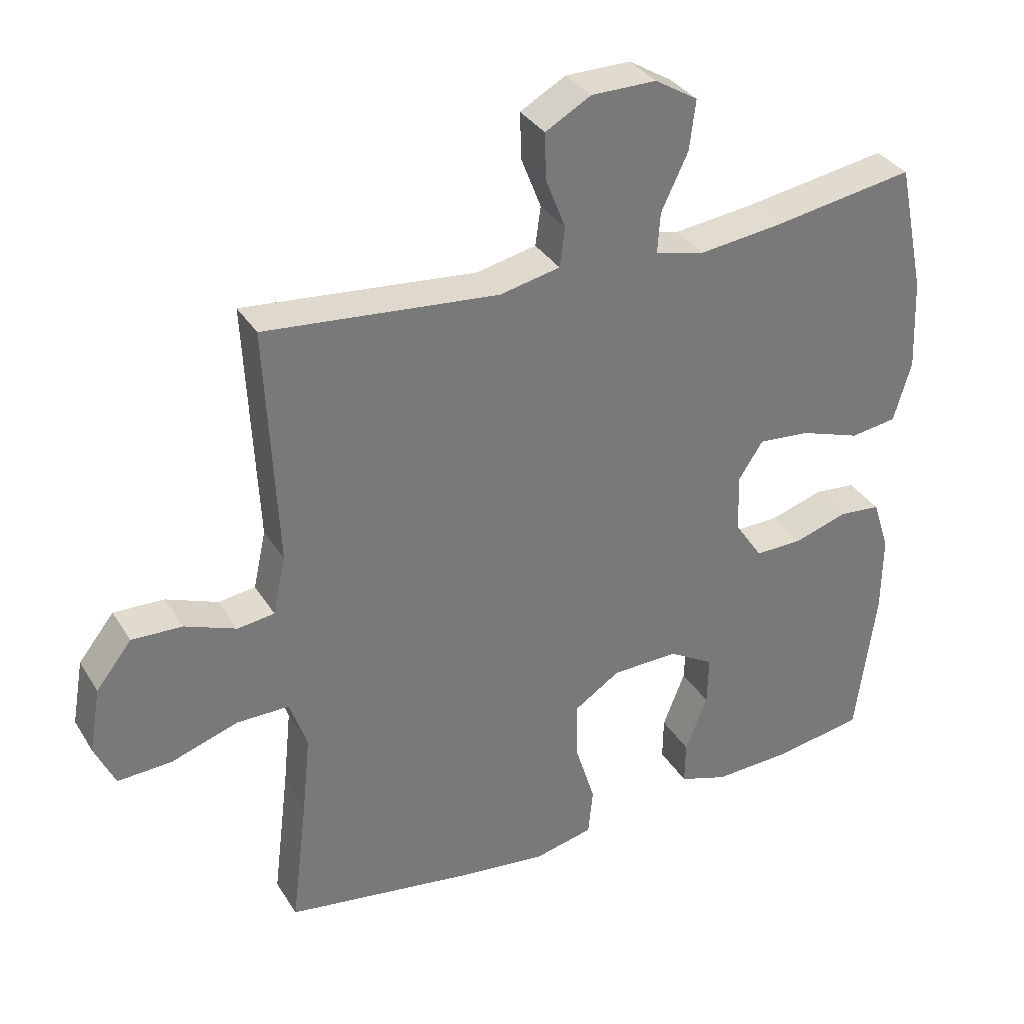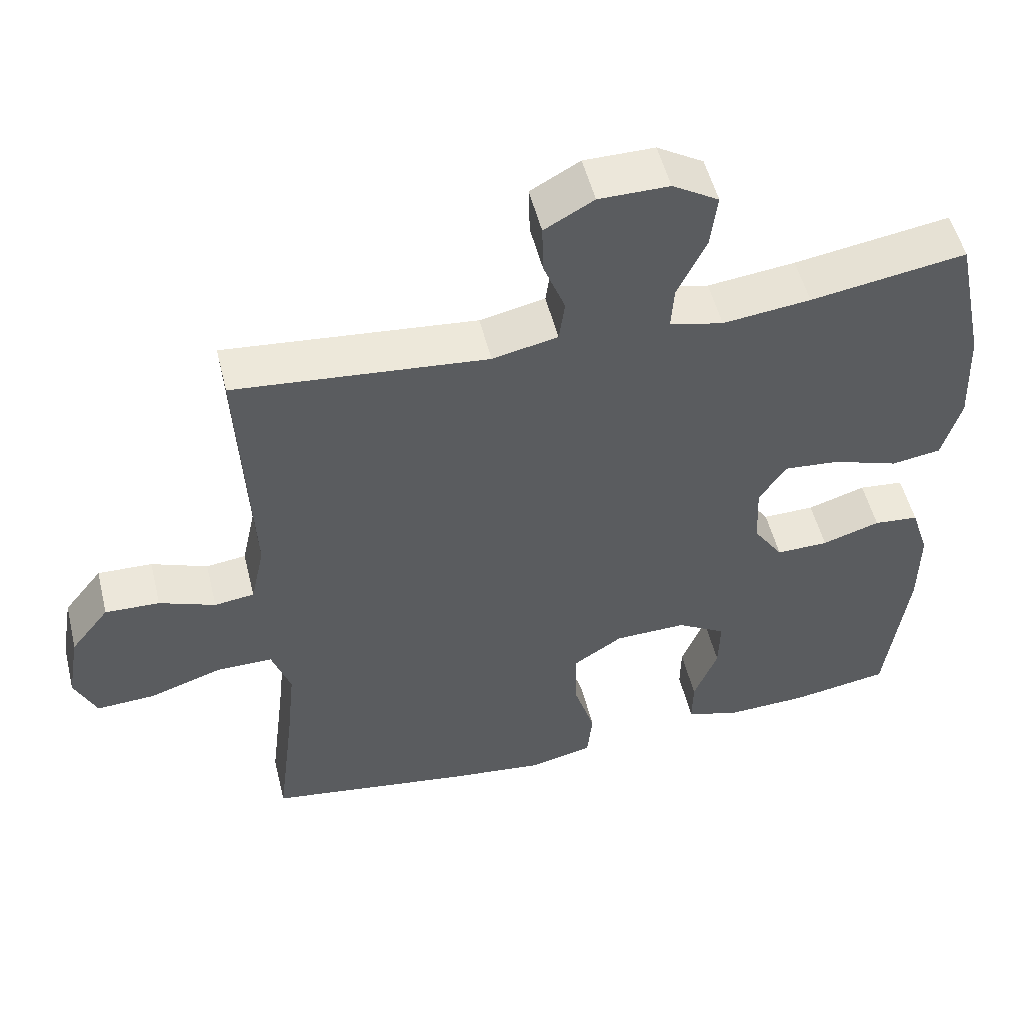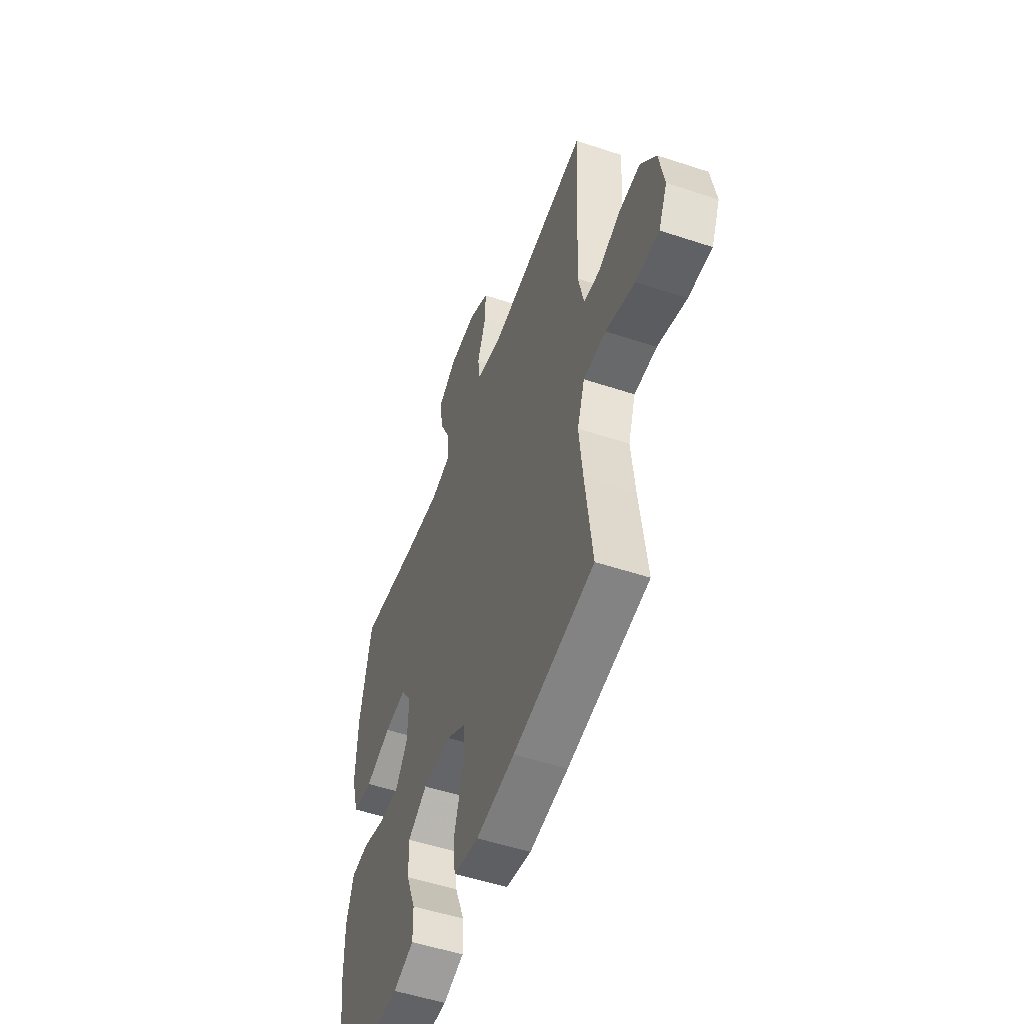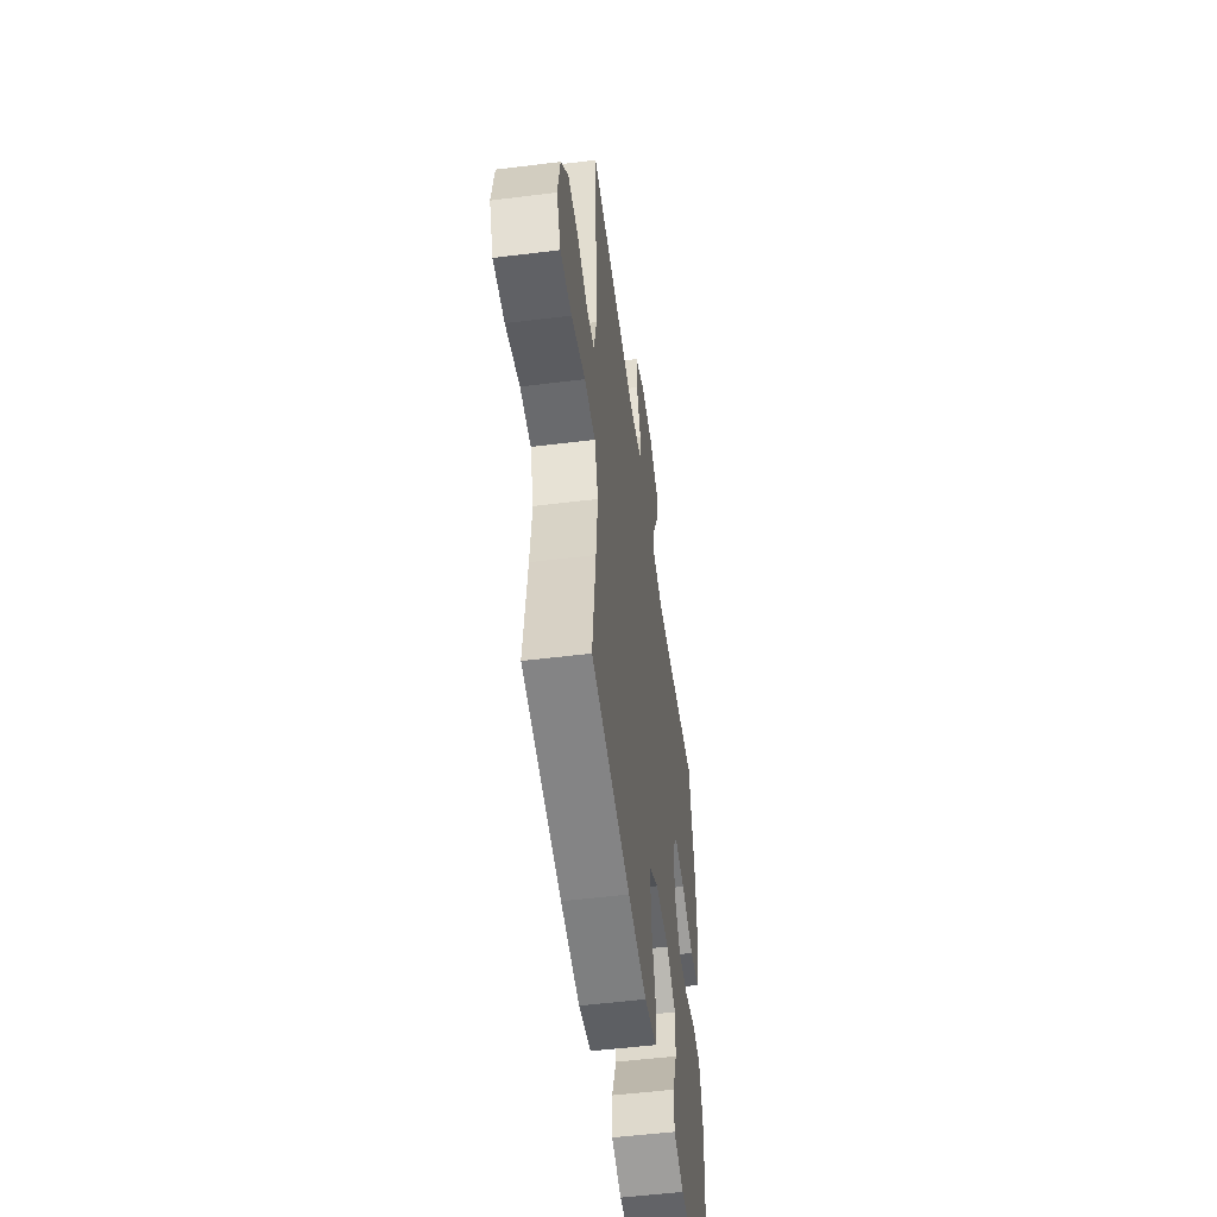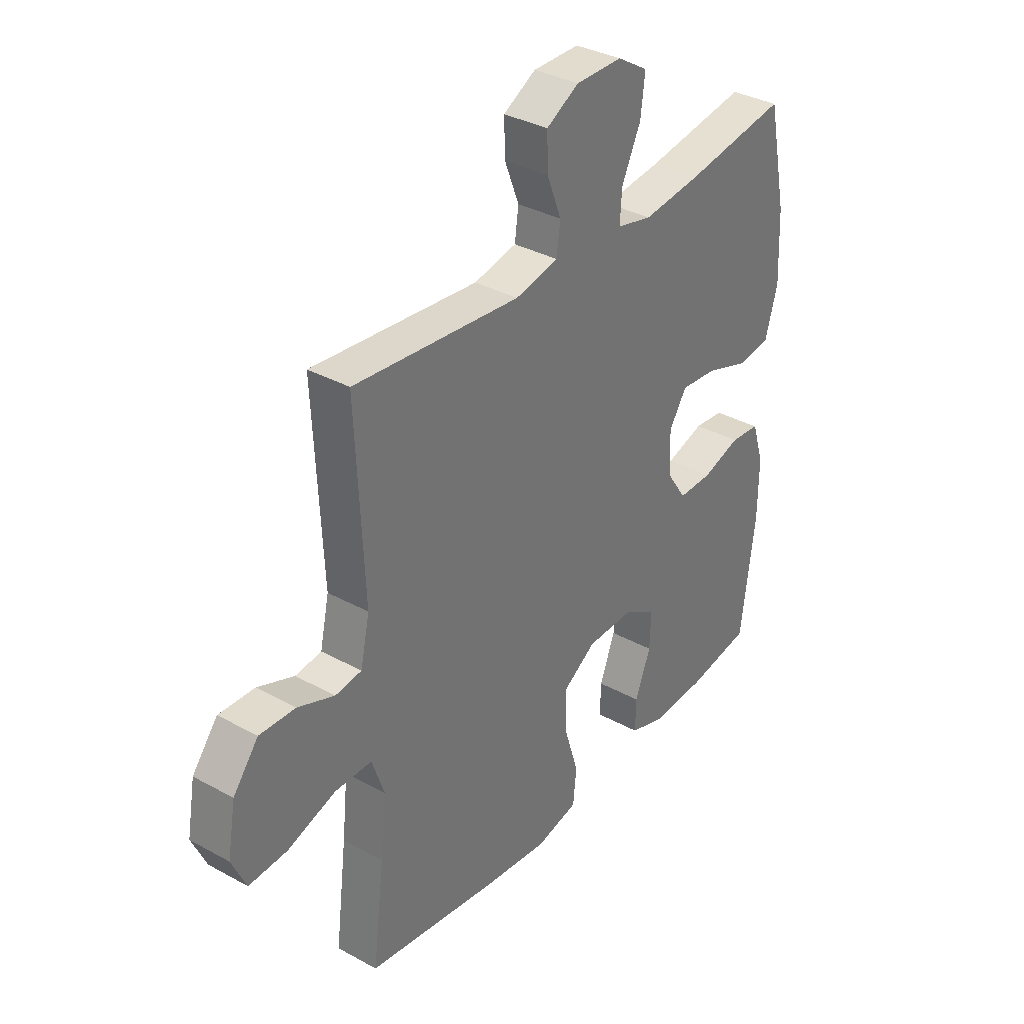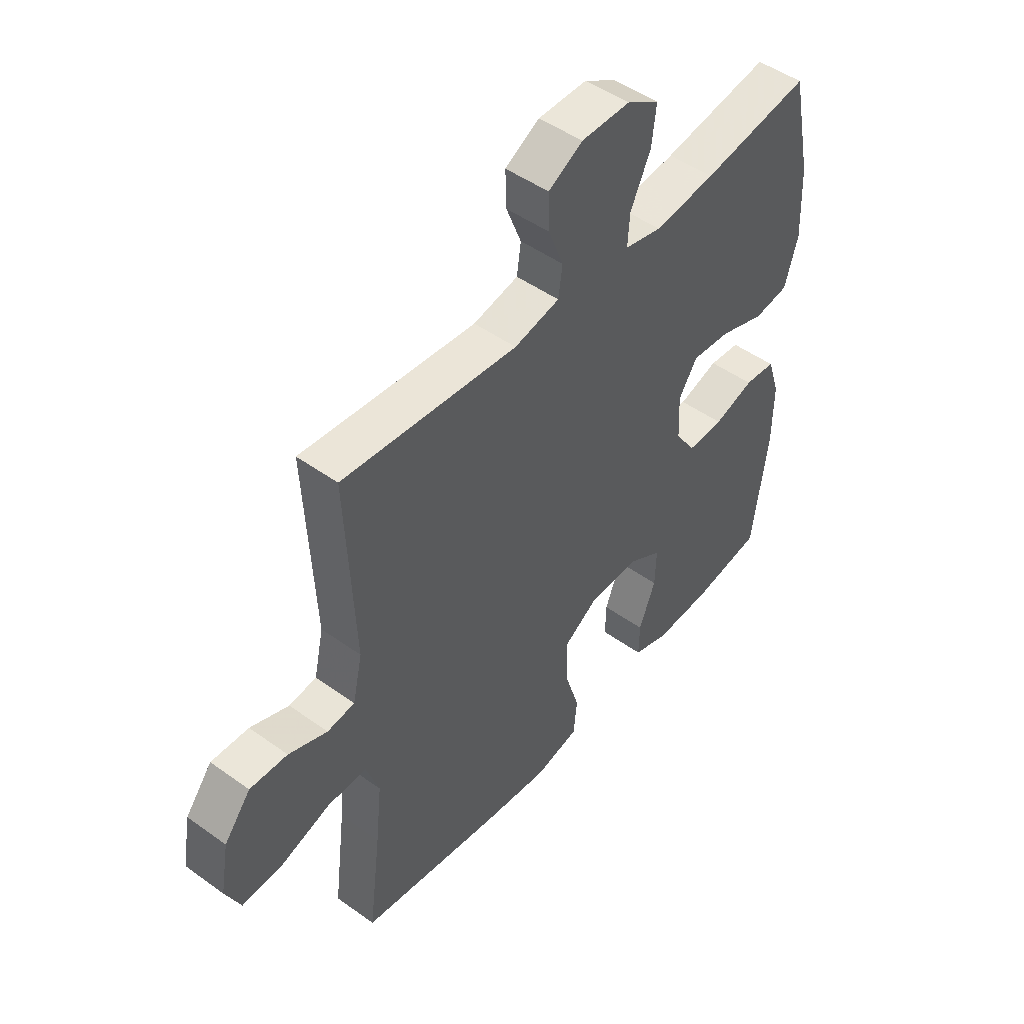
<metadata>
{"format":"obj","ext":"obj","renderer":"f3d","projection":"perspective","resolution":1024,"background":"white","views":[{"elev":33.9,"azim":152.6,"up":"+Z"},{"elev":52.3,"azim":166.2,"up":"+Z"},{"elev":-52.6,"azim":70.4,"up":"+Z"},{"elev":-53.0,"azim":97.6,"up":"+Z"},{"elev":34.7,"azim":126.4,"up":"+Z"},{"elev":48.4,"azim":128.8,"up":"+Z"}]}
</metadata>
<code>
v 0.5 0.07 -0.5
v 0.22 0.07 -0.543
v 0.086 0.07 -0.559
v -0.002 0.07 -0.539
v -0.009 0.07 -0.468
v 0.021 0.07 -0.372
v 0.023 0.07 -0.286
v -0.046 0.07 -0.241
v -0.145 0.07 -0.239
v -0.213 0.07 -0.279
v -0.211 0.07 -0.353
v -0.178 0.07 -0.437
v -0.177 0.07 -0.502
v -0.249 0.07 -0.526
v -0.364 0.07 -0.522
v -0.5 0.07 -0.5
v -0.53 0.07 -0.273
v -0.531 0.07 -0.156
v -0.506 0.07 -0.078
v -0.444 0.07 -0.072
v -0.364 0.07 -0.097
v -0.292 0.07 -0.098
v -0.251 0.07 -0.037
v -0.247 0.07 0.05
v -0.284 0.07 0.107
v -0.361 0.07 0.1
v -0.452 0.07 0.069
v -0.521 0.07 0.079
v -0.547 0.07 0.169
v -0.541 0.07 0.306
v -0.5 0.07 0.5
v -0.285 0.07 0.466
v -0.164 0.07 0.452
v -0.09 0.07 0.469
v -0.094 0.07 0.53
v -0.134 0.07 0.614
v -0.143 0.07 0.688
v -0.079 0.07 0.727
v 0.018 0.07 0.727
v 0.086 0.07 0.689
v 0.084 0.07 0.62
v 0.054 0.07 0.543
v 0.062 0.07 0.485
v 0.152 0.07 0.466
v 0.5 0.07 0.5
v 0.483 0.07 0.143
v 0.502 0.07 0.056
v 0.557 0.07 0.049
v 0.634 0.07 0.079
v 0.709 0.07 0.082
v 0.762 0.07 0.015
v 0.779 0.07 -0.082
v 0.749 0.07 -0.148
v 0.668 0.07 -0.144
v 0.568 0.07 -0.111
v 0.49 0.07 -0.111
v 0.464 0.07 -0.186
v 0.476 0.07 -0.304
v 0.5 0 -0.5
v 0.22 0 -0.543
v 0.086 0 -0.559
v -0.002 0 -0.539
v -0.009 0 -0.468
v 0.021 0 -0.372
v 0.023 0 -0.286
v -0.046 0 -0.241
v -0.145 0 -0.239
v -0.213 0 -0.279
v -0.211 0 -0.353
v -0.178 0 -0.437
v -0.177 0 -0.502
v -0.249 0 -0.526
v -0.364 0 -0.522
v -0.5 0 -0.5
v -0.53 0 -0.273
v -0.531 0 -0.156
v -0.506 0 -0.078
v -0.444 0 -0.072
v -0.364 0 -0.097
v -0.292 0 -0.098
v -0.251 0 -0.037
v -0.247 0 0.05
v -0.284 0 0.107
v -0.361 0 0.1
v -0.452 0 0.069
v -0.521 0 0.079
v -0.547 0 0.169
v -0.541 0 0.306
v -0.5 0 0.5
v -0.285 0 0.466
v -0.164 0 0.452
v -0.09 0 0.469
v -0.094 0 0.53
v -0.134 0 0.614
v -0.143 0 0.688
v -0.079 0 0.727
v 0.018 0 0.727
v 0.086 0 0.689
v 0.084 0 0.62
v 0.054 0 0.543
v 0.062 0 0.485
v 0.152 0 0.466
v 0.5 0 0.5
v 0.483 0 0.143
v 0.502 0 0.056
v 0.557 0 0.049
v 0.634 0 0.079
v 0.709 0 0.082
v 0.762 0 0.015
v 0.779 0 -0.082
v 0.749 0 -0.148
v 0.668 0 -0.144
v 0.568 0 -0.111
v 0.49 0 -0.111
v 0.464 0 -0.186
v 0.476 0 -0.304
f 53 54 55
f 52 53 55
f 51 52 55
f 50 51 55
f 49 50 55
f 48 49 55
f 47 48 55 56
f 46 47 56 57
f 44 45 46 57
f 40 41 42
f 39 40 42
f 38 39 42
f 37 38 42
f 36 37 42
f 35 36 42
f 34 35 42 43
f 44 57 58
f 43 44 58
f 34 43 58
f 33 34 58
f 30 31 32
f 29 30 32
f 28 29 32
f 27 28 32
f 26 27 32
f 19 20 21
f 18 19 21
f 17 18 21
f 16 17 21
f 15 16 21
f 14 15 21
f 13 14 21
f 12 13 21
f 11 12 21
f 10 11 21 22
f 9 10 22 23
f 4 5 6
f 3 4 6
f 2 3 6
f 1 2 6
f 58 1 6
f 58 6 7
f 33 58 7 8
f 25 26 32 33
f 24 25 33 8
f 8 9 23 24
f 113 112 111
f 113 111 110
f 113 110 109
f 113 109 108
f 113 108 107
f 113 107 106
f 114 113 106 105
f 115 114 105 104
f 115 104 103 102
f 100 99 98
f 100 98 97
f 100 97 96
f 100 96 95
f 100 95 94
f 100 94 93
f 101 100 93 92
f 116 115 102
f 116 102 101
f 116 101 92
f 116 92 91
f 90 89 88
f 90 88 87
f 90 87 86
f 90 86 85
f 90 85 84
f 79 78 77
f 79 77 76
f 79 76 75
f 79 75 74
f 79 74 73
f 79 73 72
f 79 72 71
f 79 71 70
f 79 70 69
f 80 79 69 68
f 81 80 68 67
f 64 63 62
f 64 62 61
f 64 61 60
f 64 60 59
f 64 59 116
f 65 64 116
f 66 65 116 91
f 91 90 84 83
f 66 91 83 82
f 82 81 67 66
f 1 59 60 2
f 2 60 61 3
f 3 61 62 4
f 4 62 63 5
f 5 63 64 6
f 6 64 65 7
f 7 65 66 8
f 8 66 67 9
f 9 67 68 10
f 10 68 69 11
f 11 69 70 12
f 12 70 71 13
f 13 71 72 14
f 14 72 73 15
f 15 73 74 16
f 16 74 75 17
f 17 75 76 18
f 18 76 77 19
f 19 77 78 20
f 20 78 79 21
f 21 79 80 22
f 22 80 81 23
f 23 81 82 24
f 24 82 83 25
f 25 83 84 26
f 26 84 85 27
f 27 85 86 28
f 28 86 87 29
f 29 87 88 30
f 30 88 89 31
f 31 89 90 32
f 32 90 91 33
f 33 91 92 34
f 34 92 93 35
f 35 93 94 36
f 36 94 95 37
f 37 95 96 38
f 38 96 97 39
f 39 97 98 40
f 40 98 99 41
f 41 99 100 42
f 42 100 101 43
f 43 101 102 44
f 44 102 103 45
f 45 103 104 46
f 46 104 105 47
f 47 105 106 48
f 48 106 107 49
f 49 107 108 50
f 50 108 109 51
f 51 109 110 52
f 52 110 111 53
f 53 111 112 54
f 54 112 113 55
f 55 113 114 56
f 56 114 115 57
f 57 115 116 58
f 58 116 59 1

</code>
